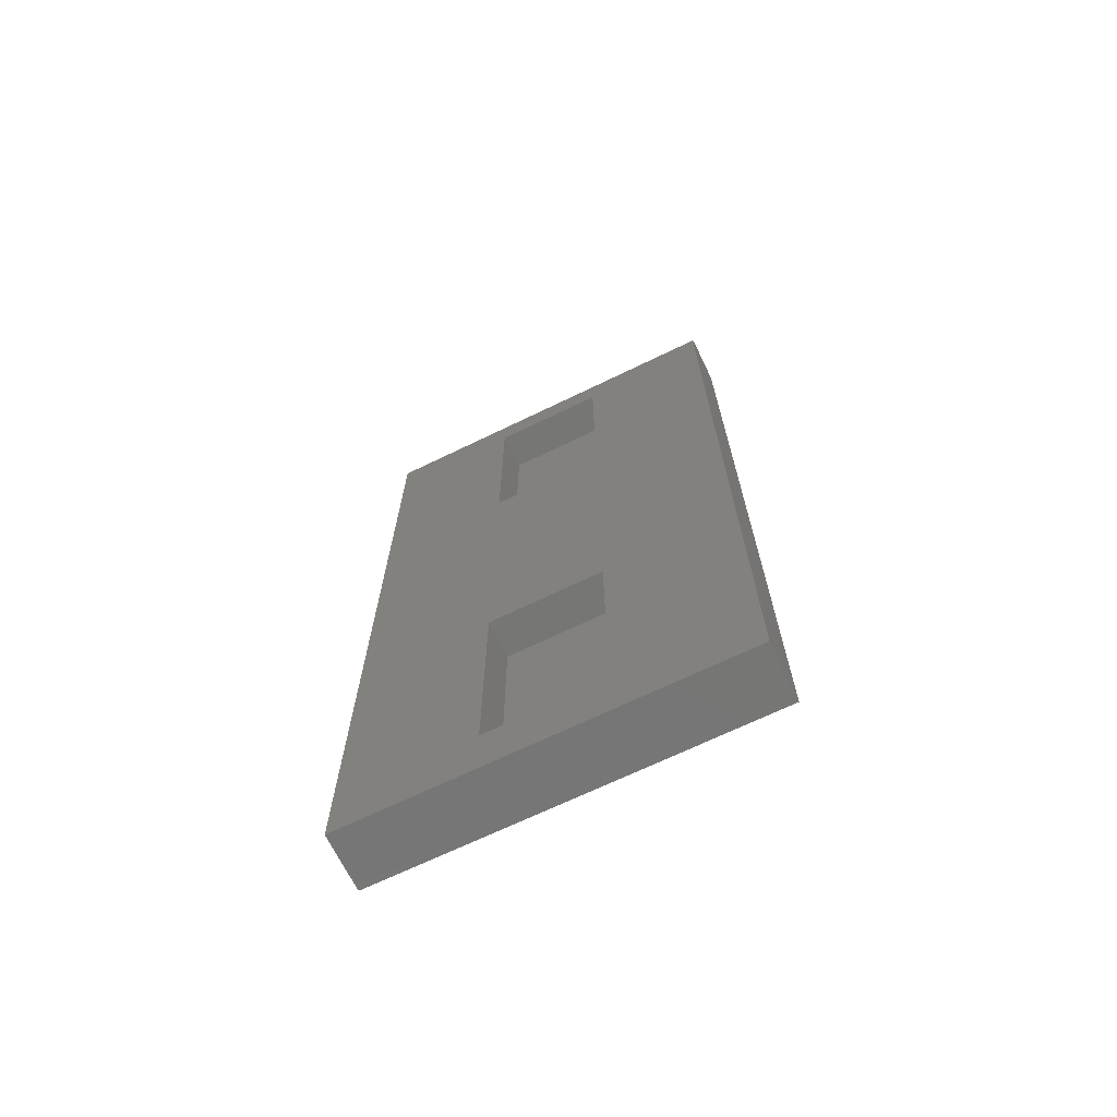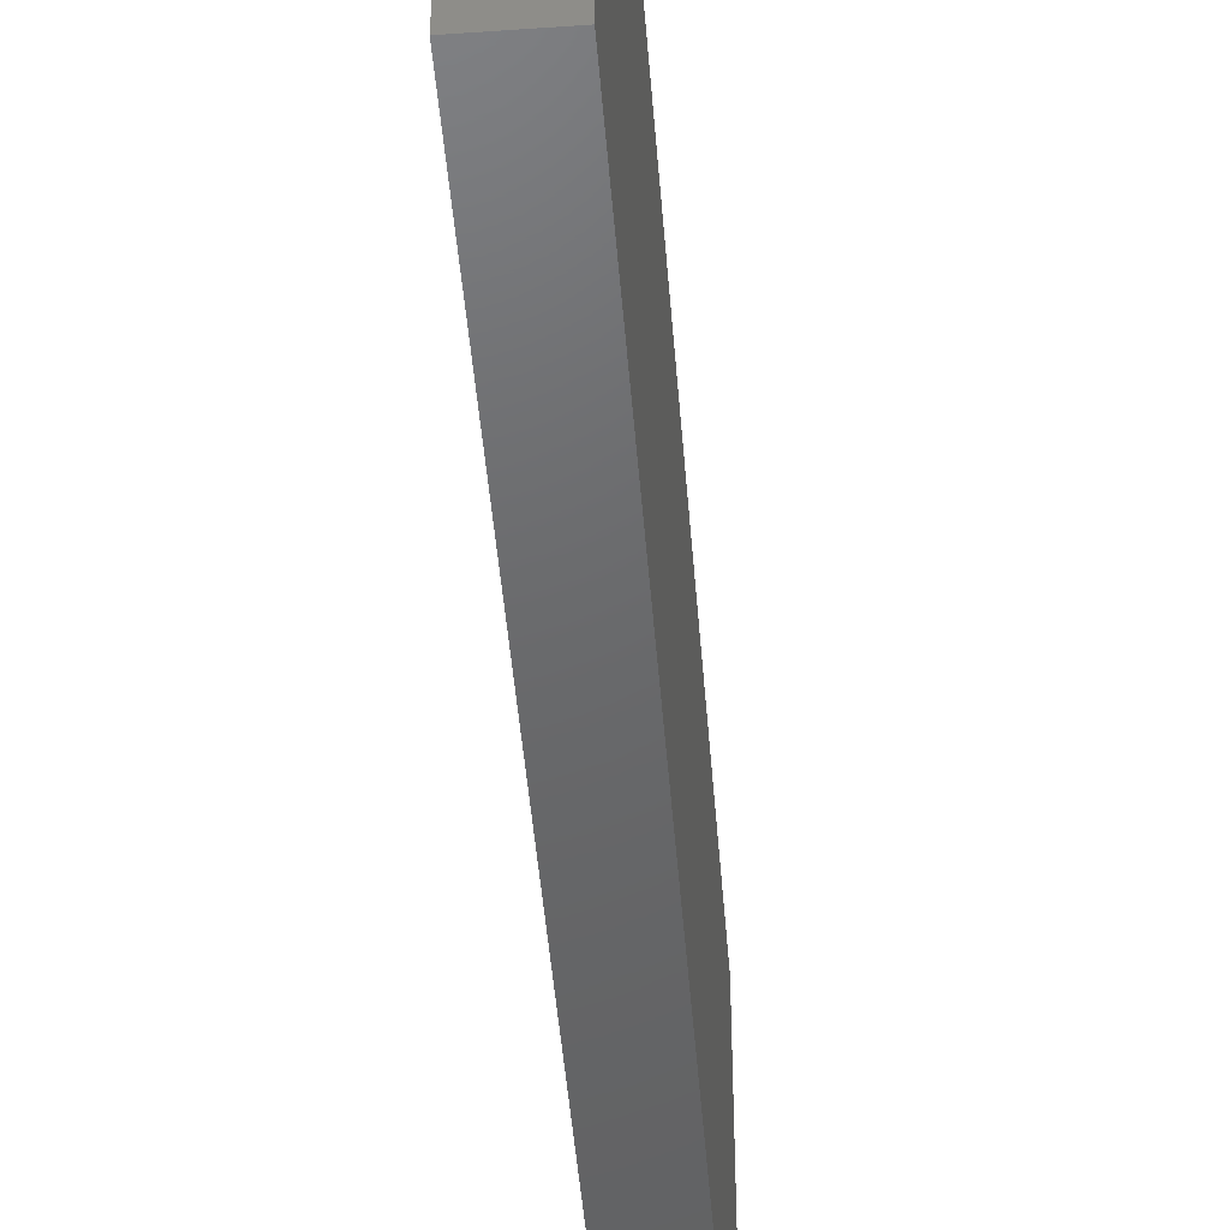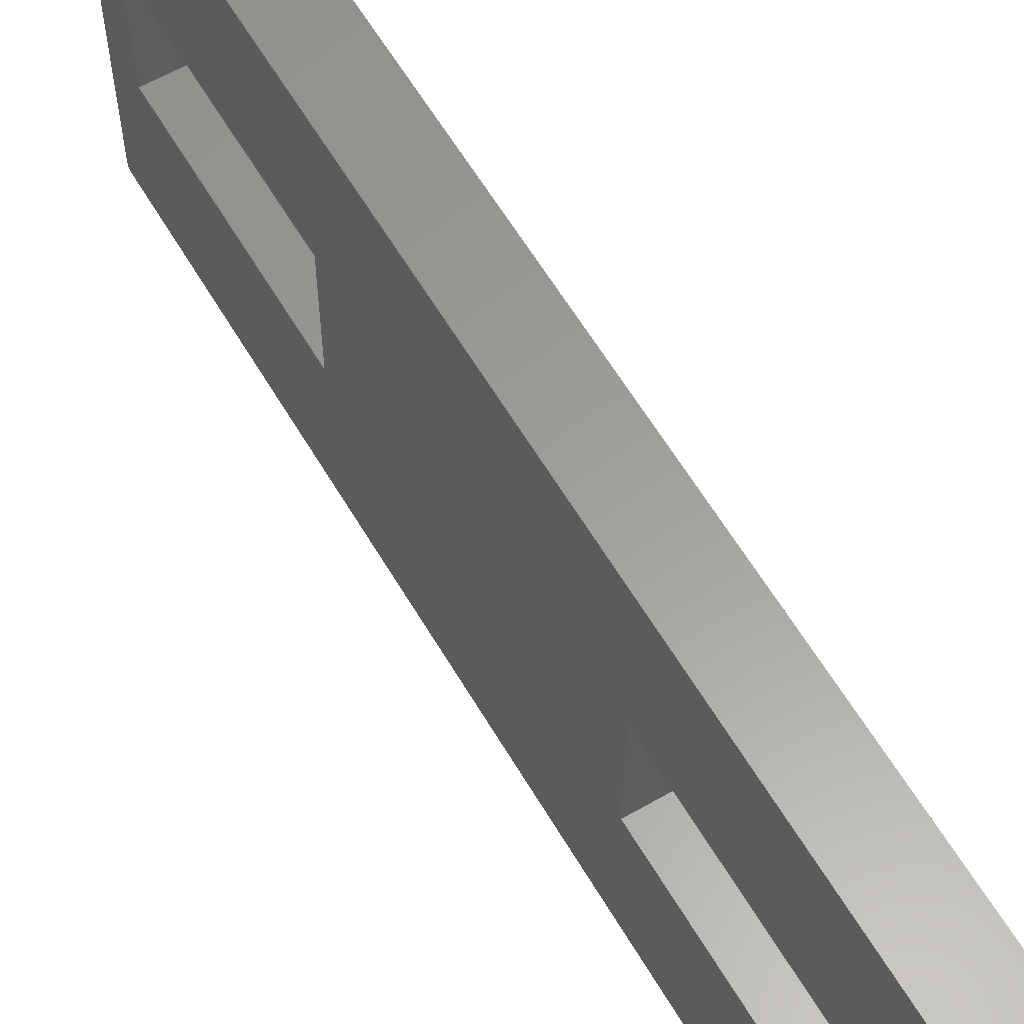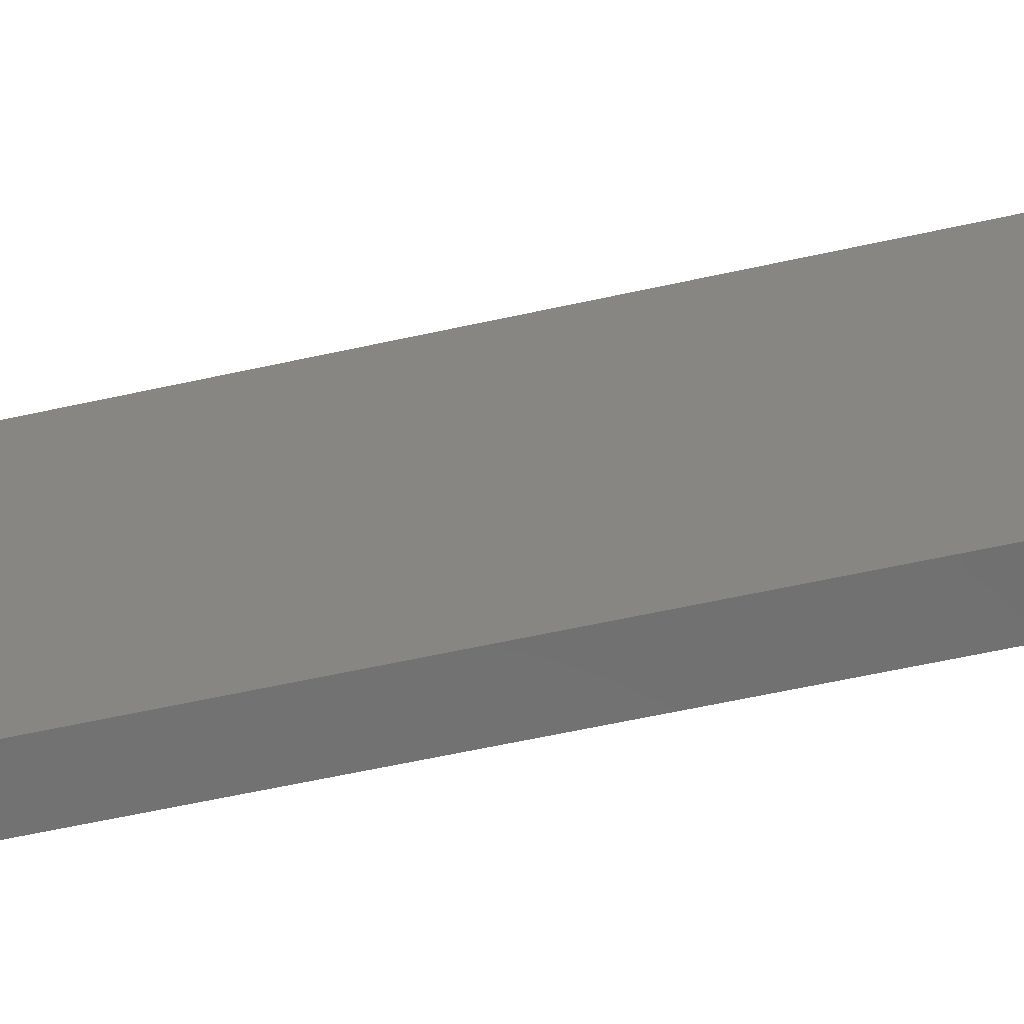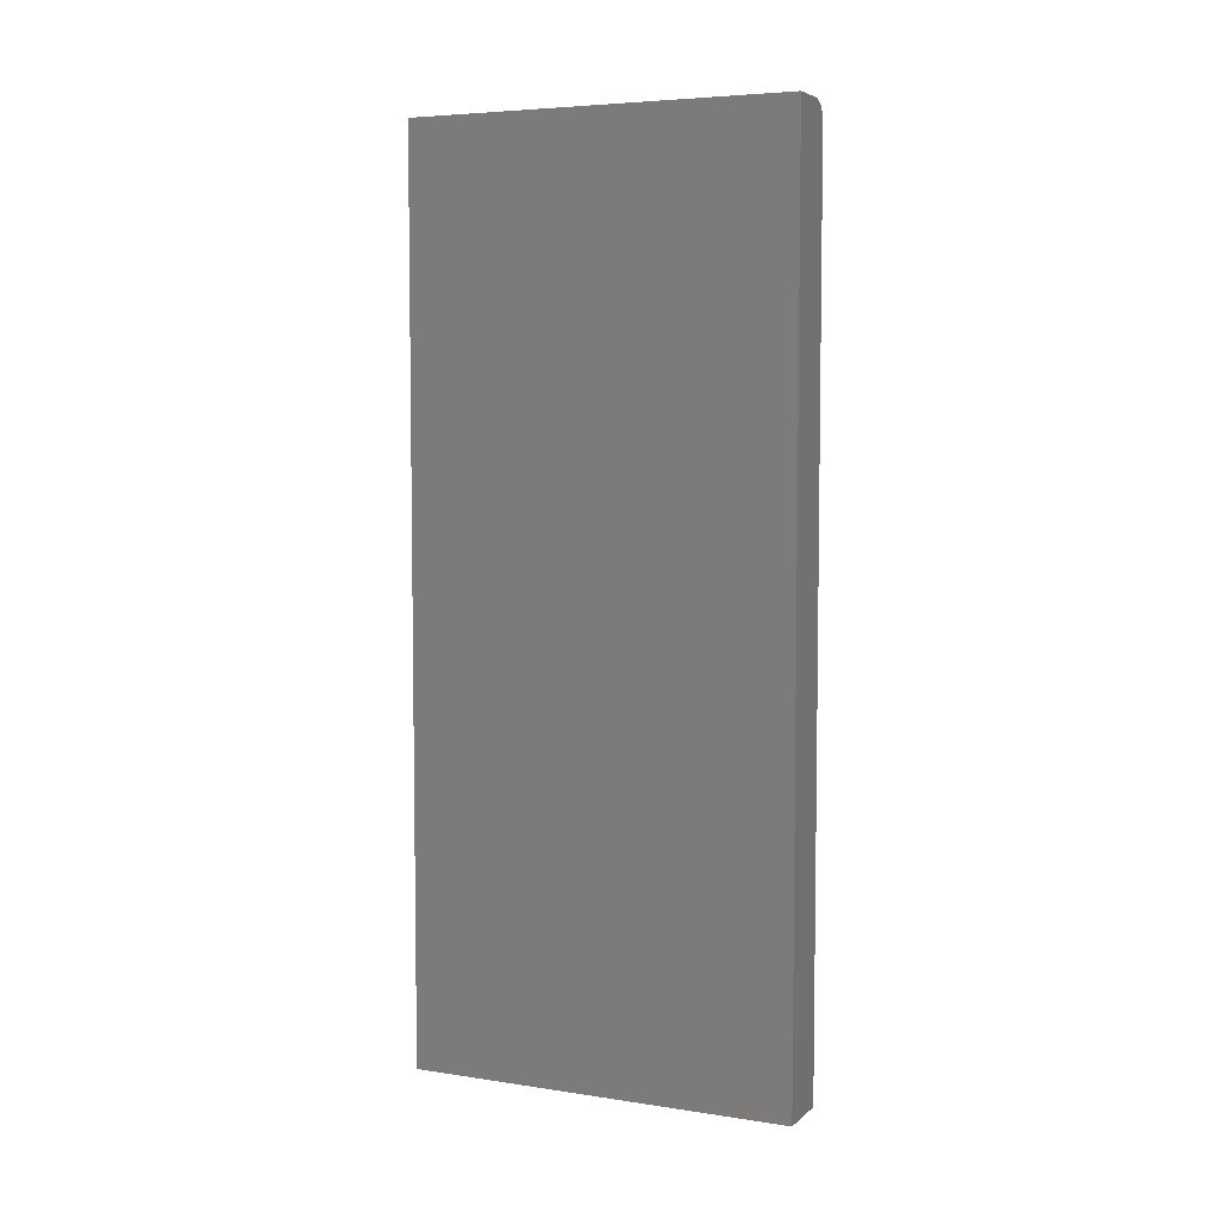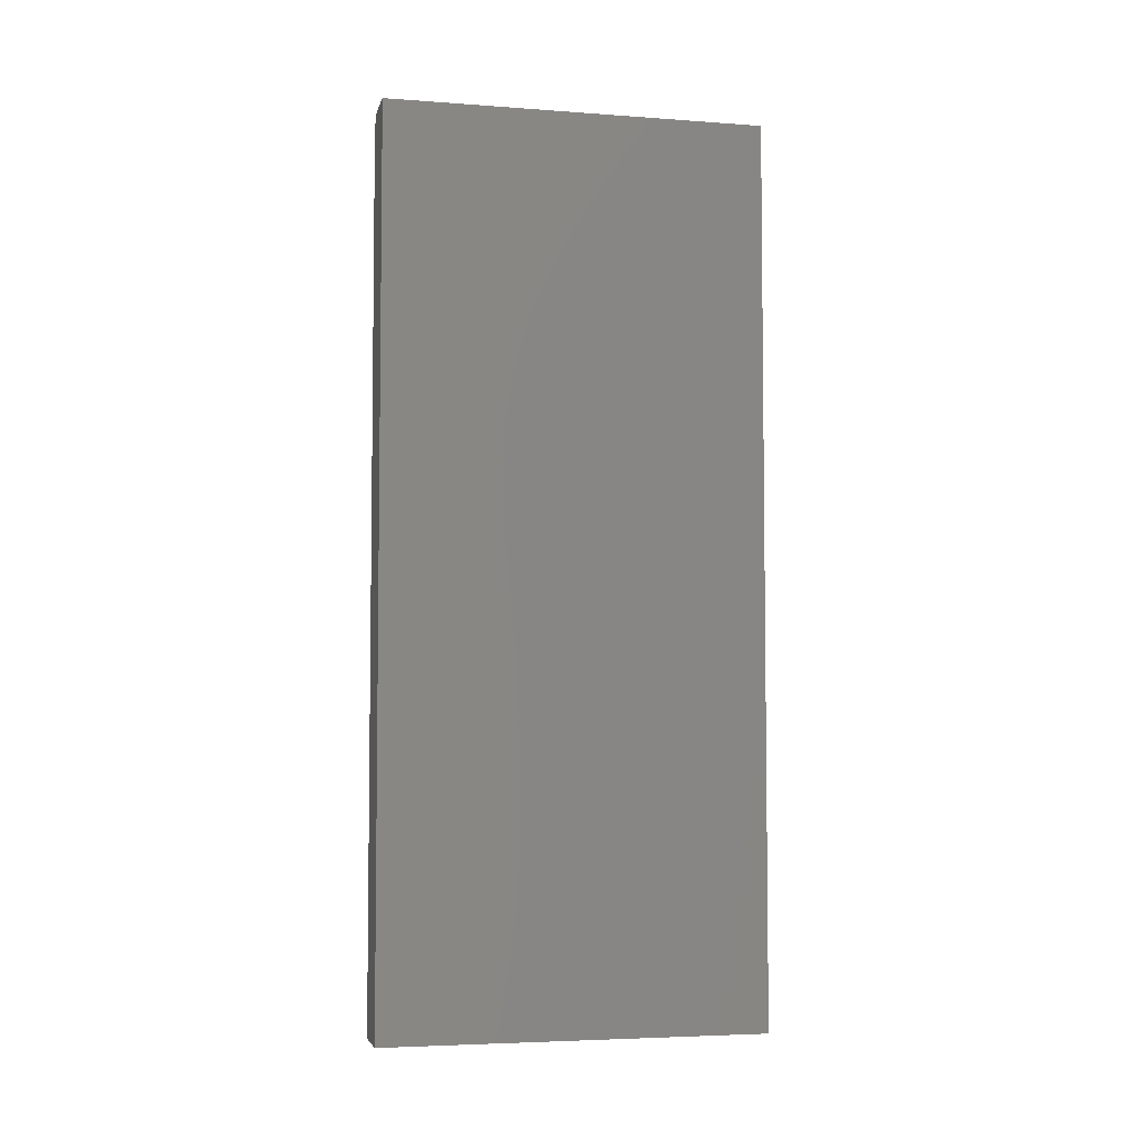
<metadata>
{"format":"stl","ext":"stl","renderer":"f3d","projection":"perspective","resolution":1024,"background":"white","views":[{"elev":-68.6,"azim":-64.1,"up":"+Y"},{"elev":-47.4,"azim":4.5,"up":"+Z"},{"elev":60.5,"azim":-30.4,"up":"+Z"},{"elev":-62.6,"azim":102.5,"up":"+Z"},{"elev":5.5,"azim":114.9,"up":"+Y"},{"elev":-4.8,"azim":77.0,"up":"+Y"}]}
</metadata>
<code>
# stl→obj: 40 verts, 76 faces
v 0.007812 -0.3828 0.6484
v 0.007812 -0.2891 0.6484
v -0.007812 -0.3828 0.6484
v -0.007812 -0.2891 0.6484
v 0.007812 -0.2891 0.6958
v -0.007812 -0.2891 0.6958
v 0.007812 -0.3828 0.6958
v -0.007812 -0.3828 0.6958
v -0.007812 -0.04688 0.75
v -0.007812 -0.04688 0.5938
v -0.007812 -0.0625 0.6484
v -0.007812 -0.0625 0.6958
v -0.007812 -0.1562 0.6958
v -0.007812 -0.4062 0.75
v -0.007812 -0.4062 0.5938
v -0.007812 -0.1562 0.6484
v 0.007812 -0.1562 0.6484
v 0.007812 -0.0625 0.6484
v 0.007812 -0.0625 0.6958
v 0.007812 -0.1562 0.6958
v -0.006496 -0.04253 0.75
v -0.00434 -0.04038 0.75
v -0.005524 -0.04135 0.75
v 0.01538 -0.4062 0.75
v 0.01538 -0.03906 0.75
v -0.007218 -0.04389 0.75
v -0.007662 -0.04535 0.75
v 0 -0.03906 0.75
v -0.001524 -0.03921 0.75
v -0.00299 -0.03966 0.75
v -0.005524 -0.04135 0.5938
v -0.00434 -0.04038 0.5938
v -0.006496 -0.04253 0.5938
v 0.01538 -0.4062 0.5938
v 0.01538 -0.03906 0.5938
v -0.007662 -0.04535 0.5938
v -0.007218 -0.04389 0.5938
v -0.00299 -0.03966 0.5938
v -0.001524 -0.03921 0.5938
v 0 -0.03906 0.5938
f 1 2 3
f 3 2 4
f 2 5 4
f 4 5 6
f 5 7 6
f 6 7 8
f 7 1 8
f 8 1 3
f 9 10 11
f 9 11 12
f 9 12 13
f 9 13 14
f 14 13 6
f 14 6 8
f 14 8 3
f 14 3 15
f 15 3 4
f 15 4 16
f 15 16 11
f 15 11 10
f 16 4 13
f 13 4 6
f 1 7 2
f 2 7 5
f 17 18 16
f 16 18 11
f 18 19 11
f 11 19 12
f 19 20 12
f 12 20 13
f 20 17 13
f 13 17 16
f 17 20 18
f 18 20 19
f 21 22 23
f 9 14 24
f 25 22 21
f 25 21 26
f 25 26 27
f 25 27 9
f 25 9 24
f 22 25 28
f 22 28 29
f 22 29 30
f 31 32 33
f 34 15 10
f 35 34 10
f 35 10 36
f 35 36 37
f 35 37 33
f 35 33 32
f 32 38 39
f 32 39 40
f 32 40 35
f 35 40 25
f 25 40 28
f 10 9 36
f 36 9 27
f 36 27 37
f 37 27 26
f 37 26 33
f 33 26 21
f 33 21 31
f 31 21 23
f 31 23 32
f 32 23 22
f 32 22 38
f 38 22 30
f 38 30 39
f 39 30 29
f 39 29 40
f 40 29 28
f 24 34 25
f 25 34 35
f 15 34 14
f 14 34 24

</code>
